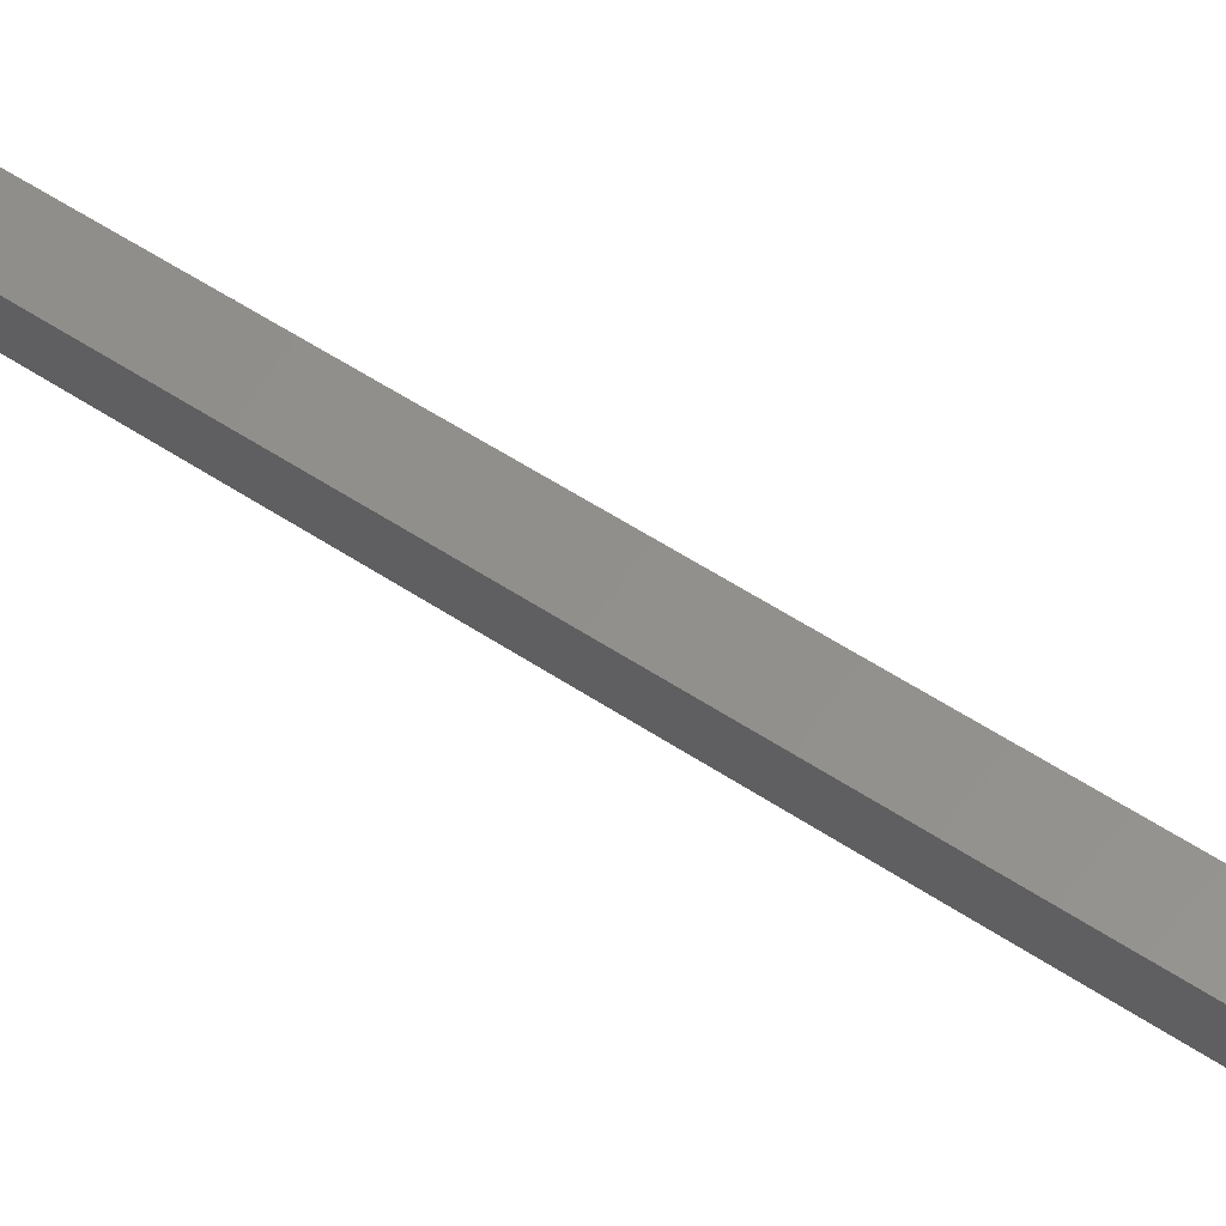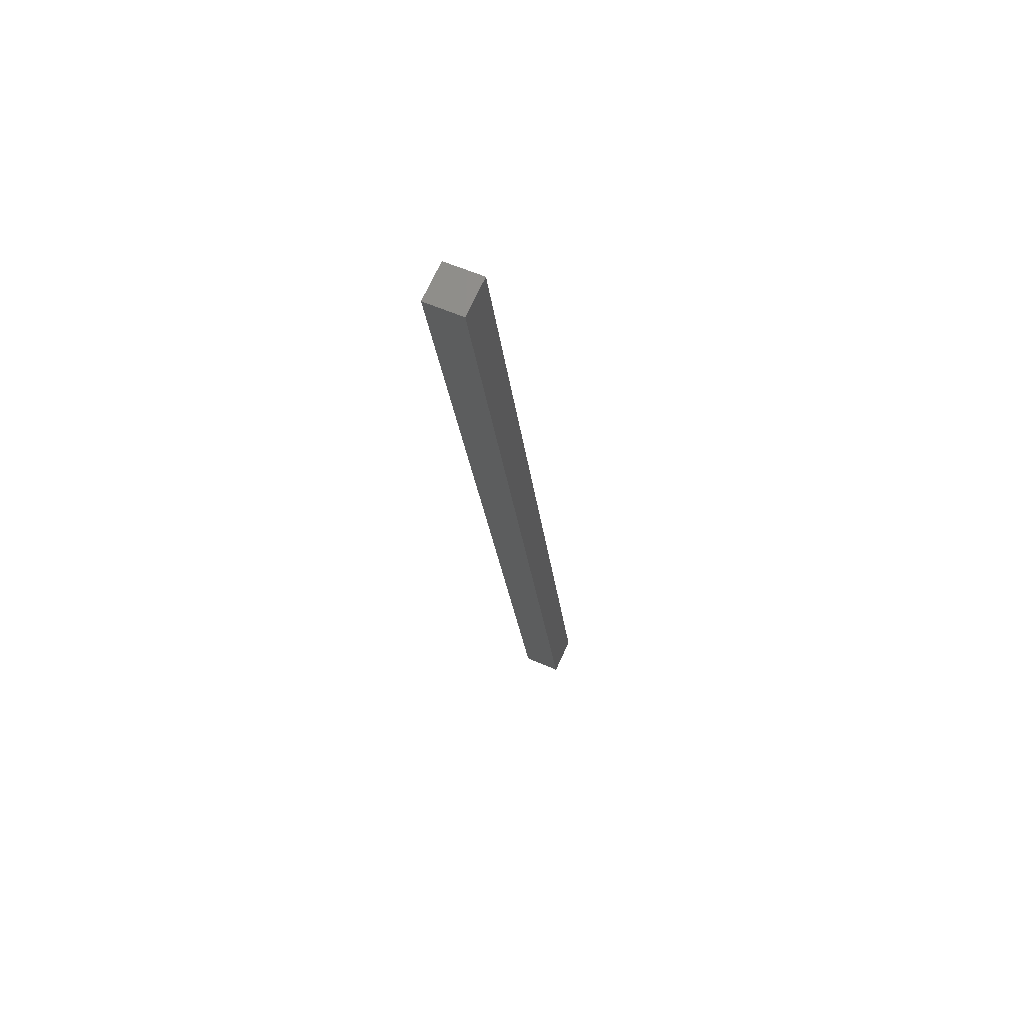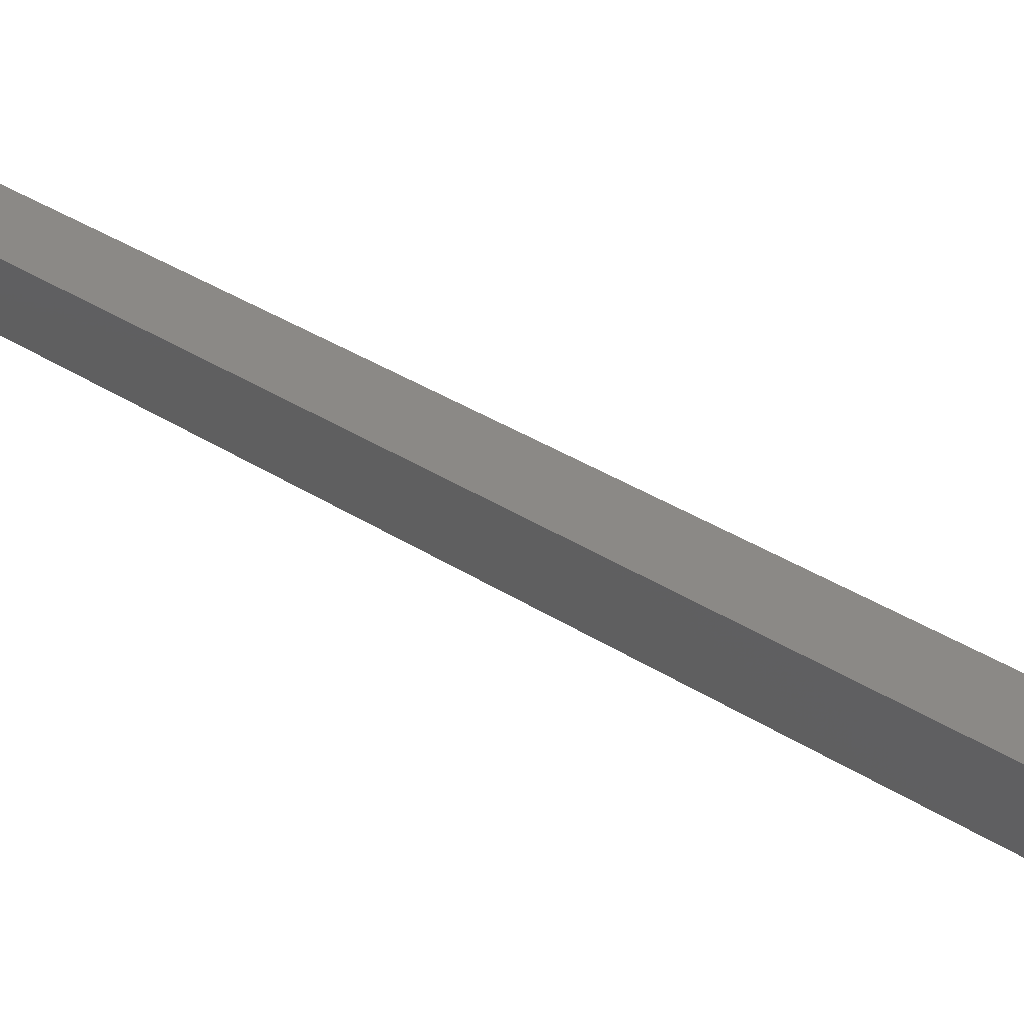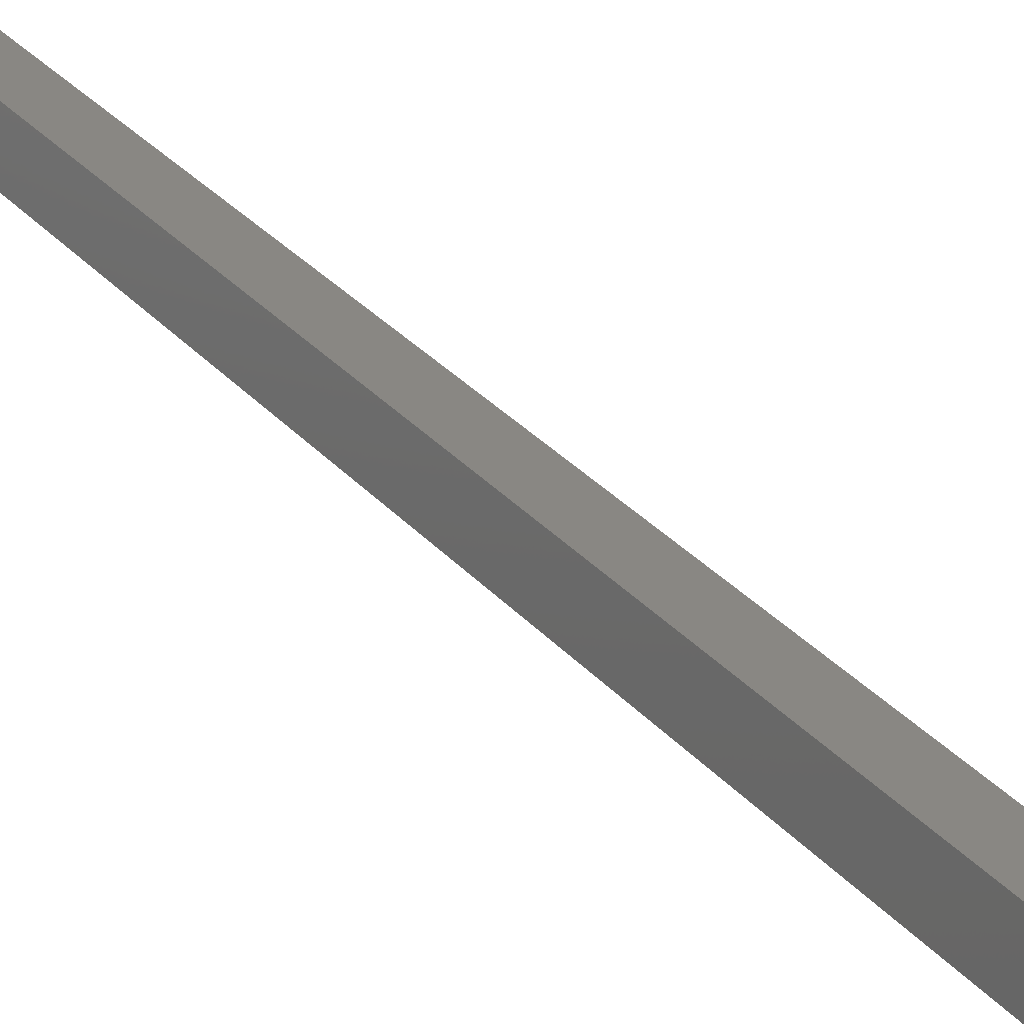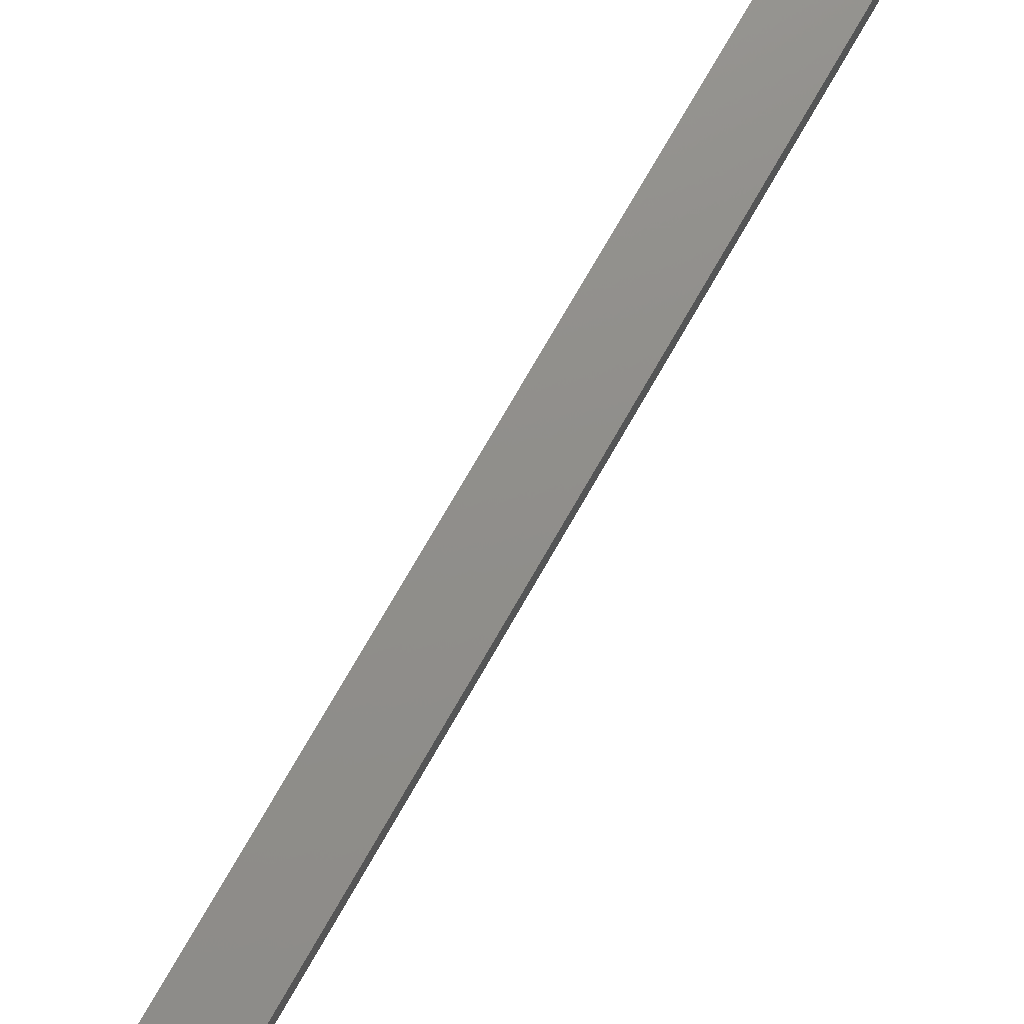
<metadata>
{"format":"stl","ext":"stl","renderer":"f3d","projection":"perspective","resolution":1024,"background":"white","views":[{"elev":53.4,"azim":-40.2,"up":"+Y"},{"elev":55.9,"azim":121.8,"up":"+Z"},{"elev":28.8,"azim":-29.1,"up":"+Y"},{"elev":26.5,"azim":162.1,"up":"+Y"},{"elev":69.2,"azim":-137.4,"up":"+Y"}]}
</metadata>
<code>
# stl→obj: 12 verts, 20 faces
v 9235 1075 5116
v 9234 1087 5116
v 9374 1091 5708
v 9373 1104 5708
v 9350 1088 5713
v 9211 1072 5122
v 9352 1076 5713
v 9212 1060 5122
v 9210 1085 5122
v 9349 1101 5713
v 9237 1063 5116
v 9376 1079 5708
f 1 2 3
f 3 2 4
f 5 6 7
f 7 6 8
f 6 5 9
f 9 5 10
f 8 11 7
f 7 11 12
f 9 2 6
f 6 2 1
f 8 1 11
f 8 6 1
f 9 10 2
f 2 10 4
f 7 3 5
f 7 12 3
f 3 4 5
f 5 4 10
f 3 12 1
f 1 12 11

</code>
